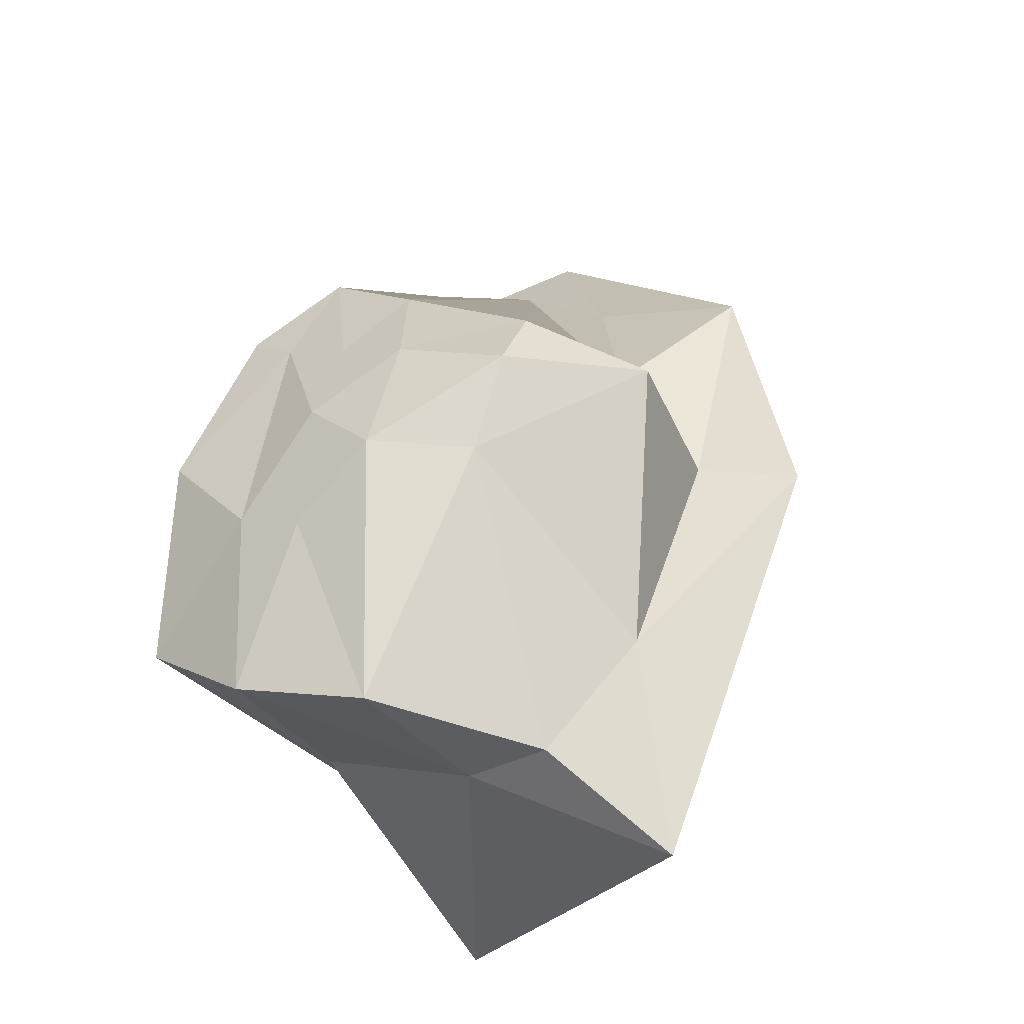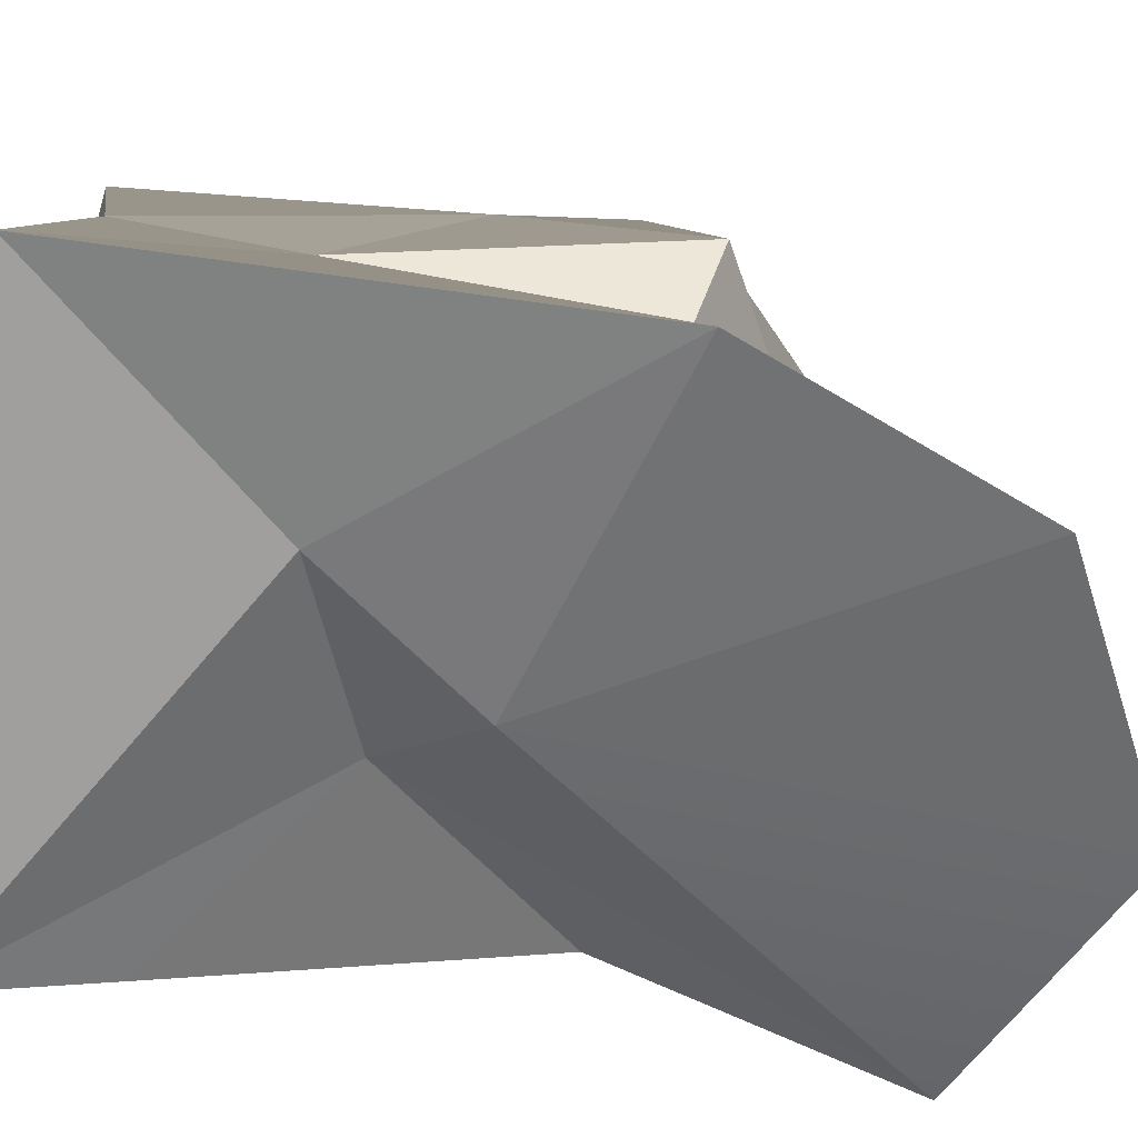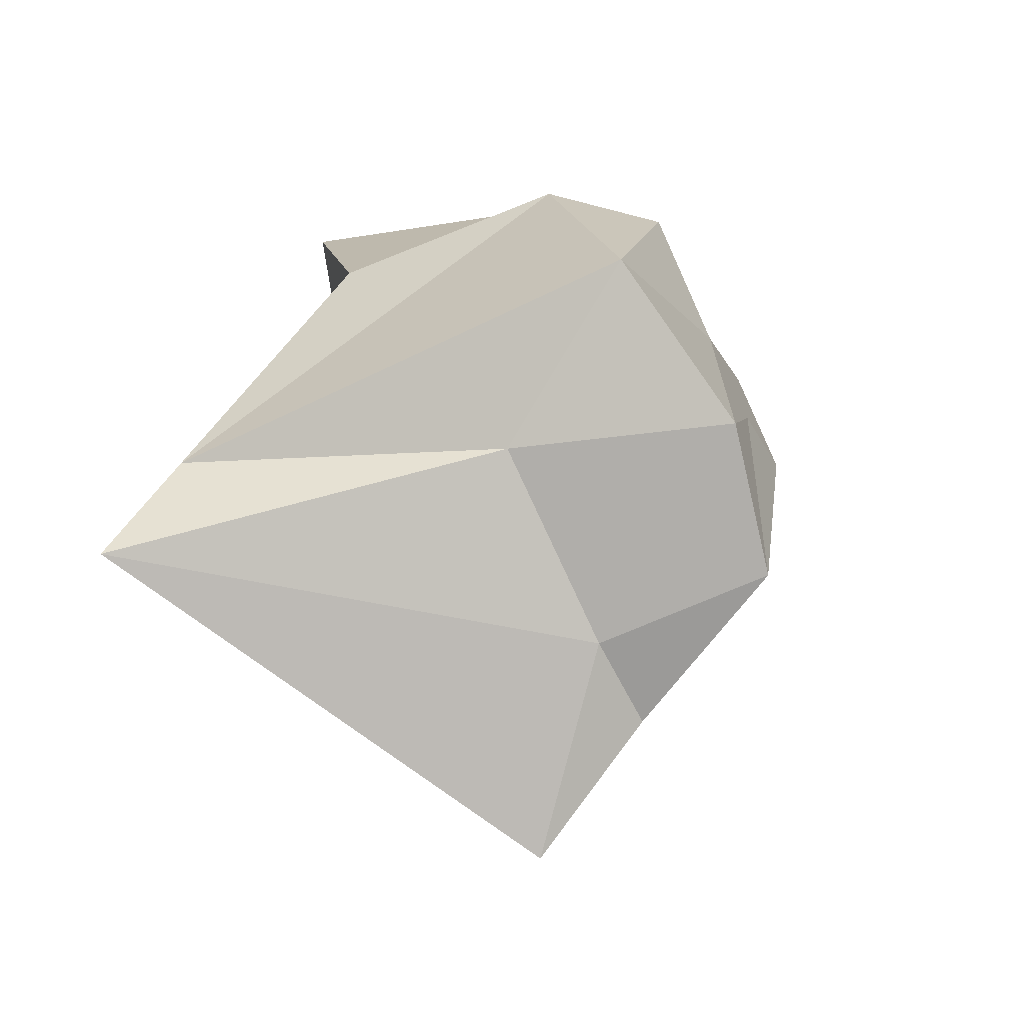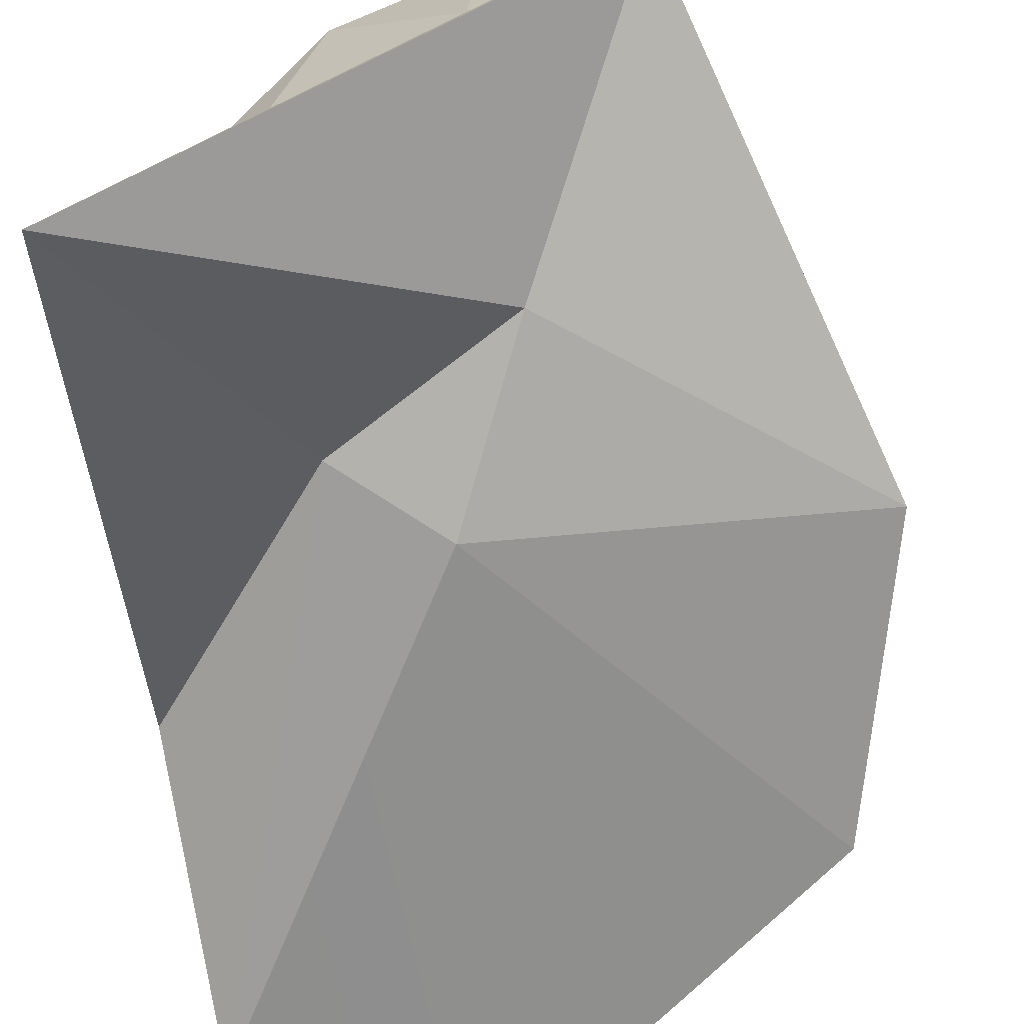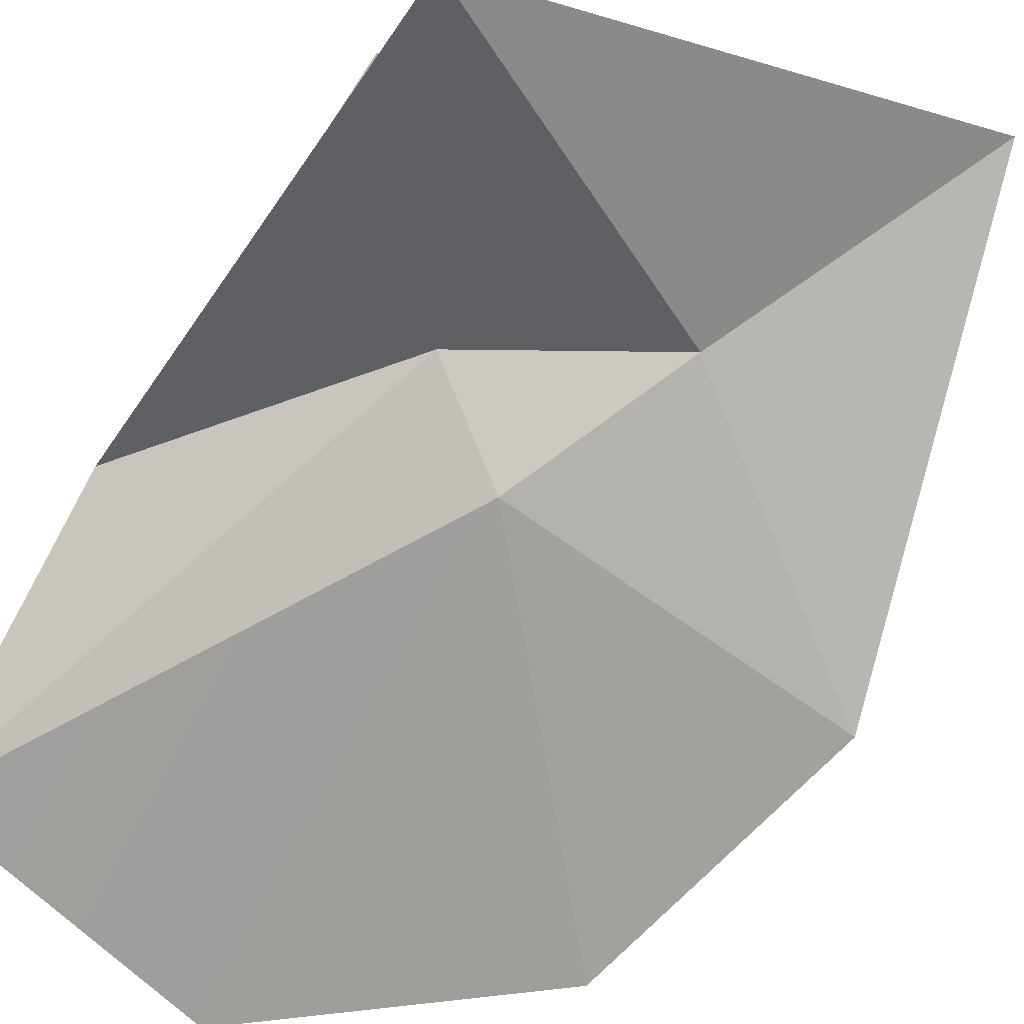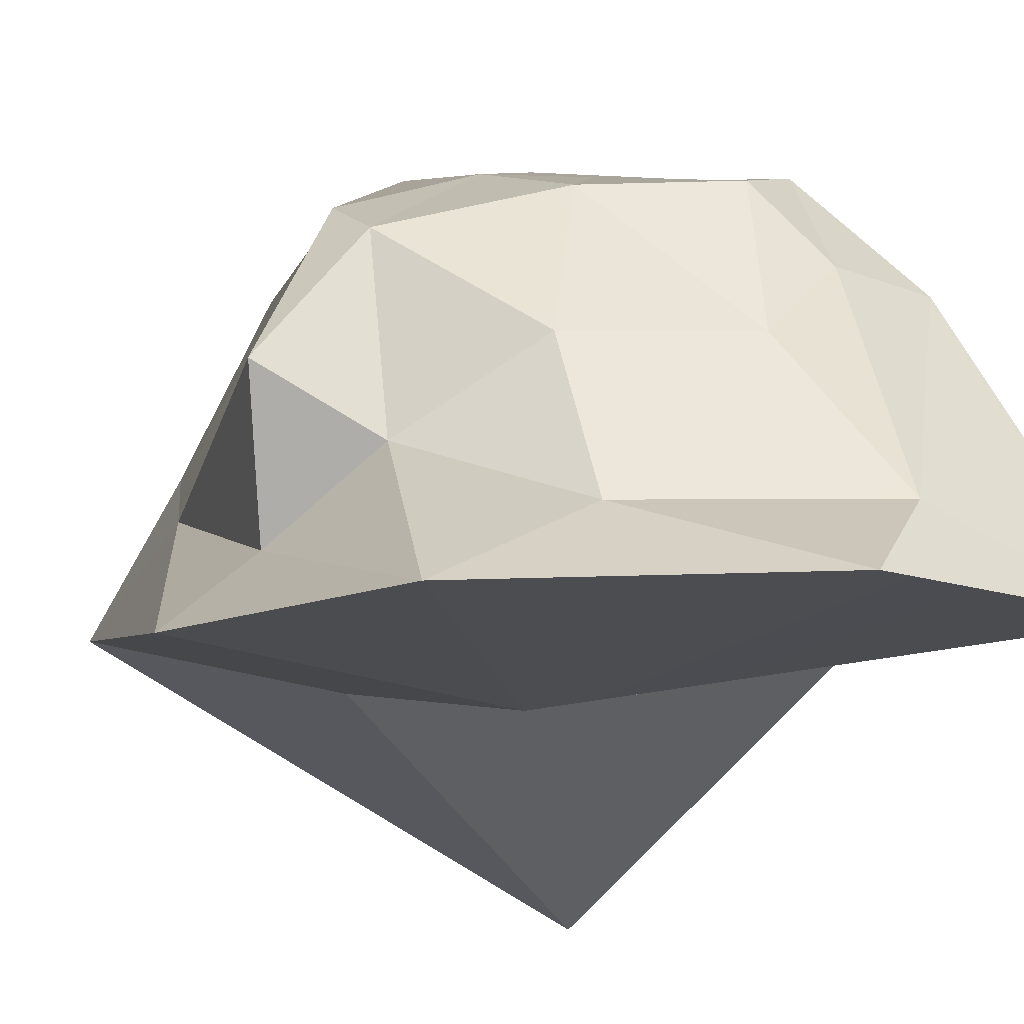
<metadata>
{"format":"obj","ext":"obj","renderer":"f3d","projection":"perspective","resolution":1024,"background":"white","views":[{"elev":-36.3,"azim":-142.5,"up":"+Z"},{"elev":-52.8,"azim":-111.2,"up":"+Y"},{"elev":-66.6,"azim":117.6,"up":"+Z"},{"elev":-68.1,"azim":-172.6,"up":"+Y"},{"elev":-74.5,"azim":148.2,"up":"+Y"},{"elev":-12.0,"azim":-31.5,"up":"+Y"}]}
</metadata>
<code>
g Icosphere_(37)
v -79.96 286 235.8
v -77.63 286 237
v -79.36 285 238.9
v -83.22 284 236.6
v -79.36 285 238.9
v -81.09 281 240.8
v -79.96 286 235.8
v -79.36 285 238.9
v -83.22 284 236.6
v -83.08 285 234.6
v -79.96 286 235.8
v -83.22 284 236.6
v -77.43 287 234
v -77.63 286 237
v -79.96 286 235.8
v -75.3 286 238.2
v -76.3 285 241.1
v -79.69 287 231.9
v -79.96 286 235.8
v -83.08 285 234.6
v -77.43 287 234
v -79.96 286 235.8
v -79.69 287 231.9
v -77.16 287 230
v -77.43 287 234
v -79.69 287 231.9
v -74.84 287 231.2
v -75.23 287 225.1
v -75.3 286 238.2
v -77.43 287 234
v -74.84 287 231.2
v -71.84 287 234.4
v -75.3 286 238.2
v -74.84 287 231.2
v -73.77 286 239.3
v -75.3 286 238.2
v -71.84 287 234.4
v -76.3 285 241.1
v -75.3 286 238.2
v -73.77 286 239.3
v -74.77 283 242.2
v -76.3 285 241.1
v -73.77 286 239.3
v -79.36 285 238.9
v -77.63 286 237
v -76.3 285 241.1
v -77.23 281 243
v -76.3 285 241.1
v -74.77 283 242.2
v -79.36 285 238.9
v -76.3 285 241.1
v -77.23 281 243
v -81.09 281 240.8
v -79.36 285 238.9
v -77.23 281 243
v -79.16 286 223.9
v -77.16 287 230
v -79.69 287 231.9
v -82.09 285 231.7
v -79.69 287 231.9
v -83.08 285 234.6
v -79.16 286 223.9
v -79.69 287 231.9
v -82.09 285 231.7
v -81.55 281 223.7
v -79.16 286 223.9
v -82.09 285 231.7
v -85.55 281 235.5
v -83.08 285 234.6
v -83.22 284 236.6
v -83.28 279 237.6
v -83.22 284 236.6
v -81.09 281 240.8
v -85.55 281 235.5
v -83.22 284 236.6
v -83.28 279 237.6
v -84.68 277 234.5
v -85.55 281 235.5
v -83.28 279 237.6
v -81.22 277 242.8
v -81.09 281 240.8
v -77.23 281 243
v -75.83 277 246.1
v -75.83 277 246.1
v -77.23 281 243
v -74.77 283 242.2
v -78.36 275 248
v -81.22 277 242.8
v -75.83 277 246.1
v -71.51 283 241.4
v -74.77 283 242.2
v -73.77 286 239.3
v -70.51 284 238.5
v -73.77 286 239.3
v -71.84 287 234.4
v -71.51 283 241.4
v -73.77 286 239.3
v -70.51 284 238.5
v -69.83 277 238.4
v -71.51 283 241.4
v -70.51 284 238.5
v -70.64 286 228.4
v -71.84 287 234.4
v -74.84 287 231.2
v -70.64 286 228.4
v -74.84 287 231.2
v -75.23 287 225.1
v -73.39 281 226.2
v -70.64 286 228.4
v -75.23 287 225.1
v -87.08 275 234.4
v -79.49 275 228.9
v -83.02 277 221.6
v -83.42 279 227.6
v -83.02 277 221.6
v -81.55 281 223.7
v -87.08 275 234.4
v -83.02 277 221.6
v -83.42 279 227.6
v -84.68 277 234.5
v -87.08 275 234.4
v -83.42 279 227.6
v -77.41 274.2 233.6
v -79.49 275 228.9
v -87.08 275 234.4
v -85.21 275 242.5
v -87.08 275 234.4
v -84.68 277 234.5
v -77.41 274.2 233.6
v -87.08 275 234.4
v -85.21 275 242.5
v -78.36 275 248
v -77.41 274.2 233.6
v -85.21 275 242.5
v -70.25 275 246.5
v -74.72 275.4 231.8
v -79.49 275 228.9
v -77.41 274.2 233.6
v -74.72 275.4 231.8
v -77.41 274.2 233.6
v -70.25 275 246.5
v -69.83 277 238.4
v -74.72 275.4 231.8
v -70.25 275 246.5
v -70.38 270 224.5
v -79.49 275 228.9
v -74.72 275.4 231.8
v -70.23 272 228.5
v -74.72 275.4 231.8
v -69.83 277 238.4
v -70.38 270 224.5
v -74.72 275.4 231.8
v -70.23 272 228.5
v -73.39 281 226.2
v -70.38 270 224.5
v -70.23 272 228.5
v -83.02 277 221.6
v -79.49 275 228.9
v -70.38 270 224.5
v -78.85 281 223.8
v -70.38 270 224.5
v -73.39 281 226.2
v -83.02 277 221.6
v -70.38 270 224.5
v -78.85 281 223.8
v -81.55 281 223.7
v -83.02 277 221.6
v -78.85 281 223.8
v -85.55 281 235.5
v -84.68 277 234.5
v -83.42 279 227.6
v -82.09 285 231.7
v -83.42 279 227.6
v -81.55 281 223.7
v -85.55 281 235.5
v -83.42 279 227.6
v -82.09 285 231.7
v -83.08 285 234.6
v -85.55 281 235.5
v -82.09 285 231.7
v -81.22 277 242.8
v -78.36 275 248
v -85.21 275 242.5
v -83.28 279 237.6
v -85.21 275 242.5
v -84.68 277 234.5
v -81.22 277 242.8
v -85.21 275 242.5
v -83.28 279 237.6
v -81.09 281 240.8
v -81.22 277 242.8
v -83.28 279 237.6
v -71.51 283 241.4
v -69.83 277 238.4
v -70.25 275 246.5
v -75.83 277 246.1
v -70.25 275 246.5
v -78.36 275 248
v -71.51 283 241.4
v -70.25 275 246.5
v -75.83 277 246.1
v -74.77 283 242.2
v -71.51 283 241.4
v -75.83 277 246.1
v -70.64 286 228.4
v -73.39 281 226.2
v -70.23 272 228.5
v -70.51 284 238.5
v -70.23 272 228.5
v -69.83 277 238.4
v -70.64 286 228.4
v -70.23 272 228.5
v -70.51 284 238.5
v -71.84 287 234.4
v -70.64 286 228.4
v -70.51 284 238.5
v -79.16 286 223.9
v -81.55 281 223.7
v -78.85 281 223.8
v -75.23 287 225.1
v -78.85 281 223.8
v -73.39 281 226.2
v -79.16 286 223.9
v -78.85 281 223.8
v -75.23 287 225.1
v -77.16 287 230
v -79.16 286 223.9
v -75.23 287 225.1
g Icosphere_(37)_0
f 3 2 1
f 6 5 4
f 9 8 7
f 12 11 10
f 15 14 13
f 13 14 16
f 16 14 17
f 20 19 18
f 23 22 21
f 26 25 24
f 24 25 27
f 24 27 28
f 31 30 29
f 34 33 32
f 37 36 35
f 40 39 38
f 43 42 41
f 46 45 44
f 49 48 47
f 52 51 50
f 55 54 53
f 58 57 56
f 61 60 59
f 64 63 62
f 67 66 65
f 70 69 68
f 73 72 71
f 76 75 74
f 79 78 77
f 82 81 80
f 83 82 80
f 86 85 84
f 89 88 87
f 92 91 90
f 95 94 93
f 98 97 96
f 101 100 99
f 104 103 102
f 107 106 105
f 110 109 108
f 113 112 111
f 116 115 114
f 119 118 117
f 122 121 120
f 125 124 123
f 128 127 126
f 131 130 129
f 134 133 132
f 132 133 135
f 138 137 136
f 141 140 139
f 144 143 142
f 147 146 145
f 150 149 148
f 153 152 151
f 156 155 154
f 159 158 157
f 162 161 160
f 165 164 163
f 168 167 166
f 171 170 169
f 174 173 172
f 177 176 175
f 180 179 178
f 183 182 181
f 186 185 184
f 189 188 187
f 192 191 190
f 195 194 193
f 198 197 196
f 201 200 199
f 204 203 202
f 207 206 205
f 210 209 208
f 213 212 211
f 216 215 214
f 219 218 217
f 222 221 220
f 225 224 223
f 228 227 226

</code>
